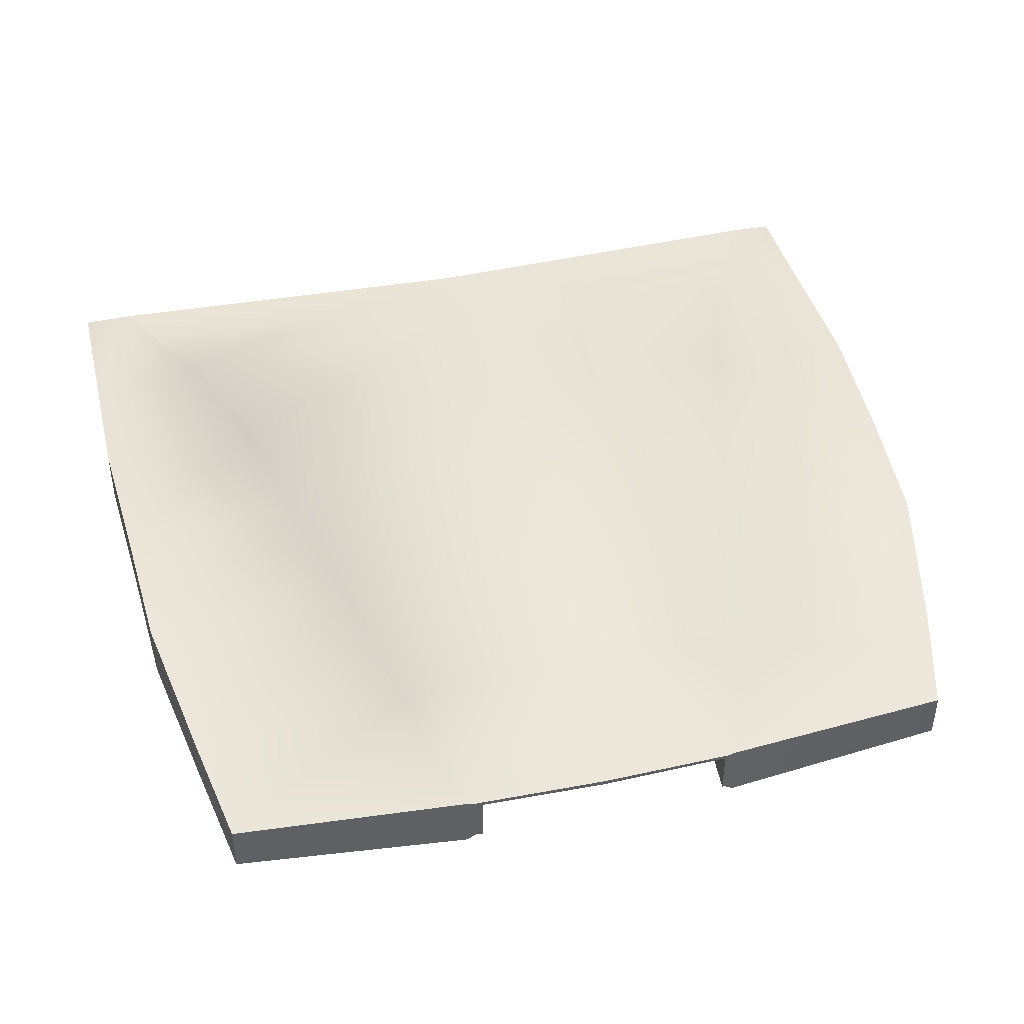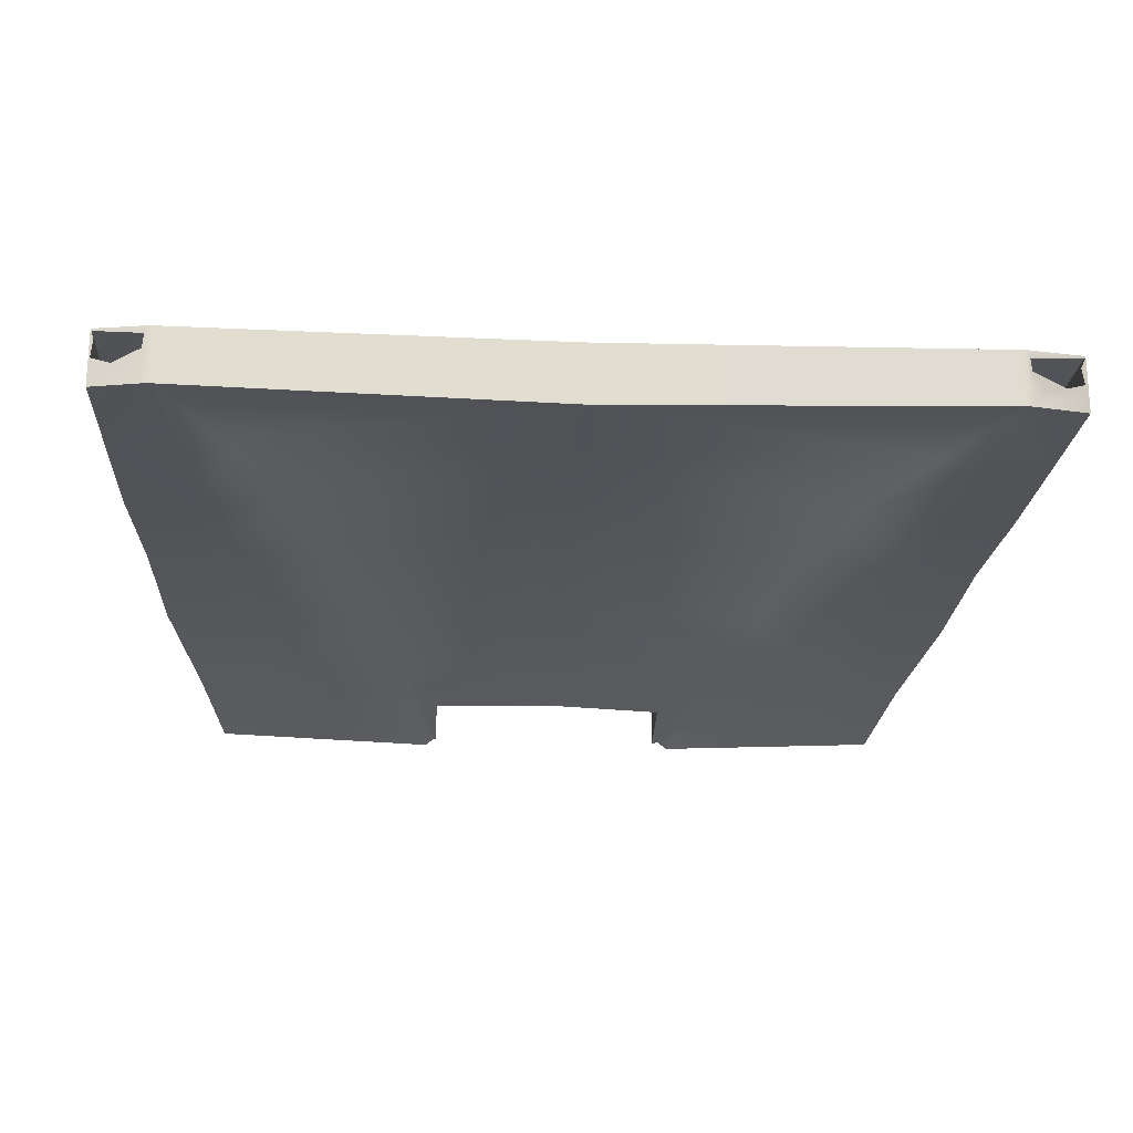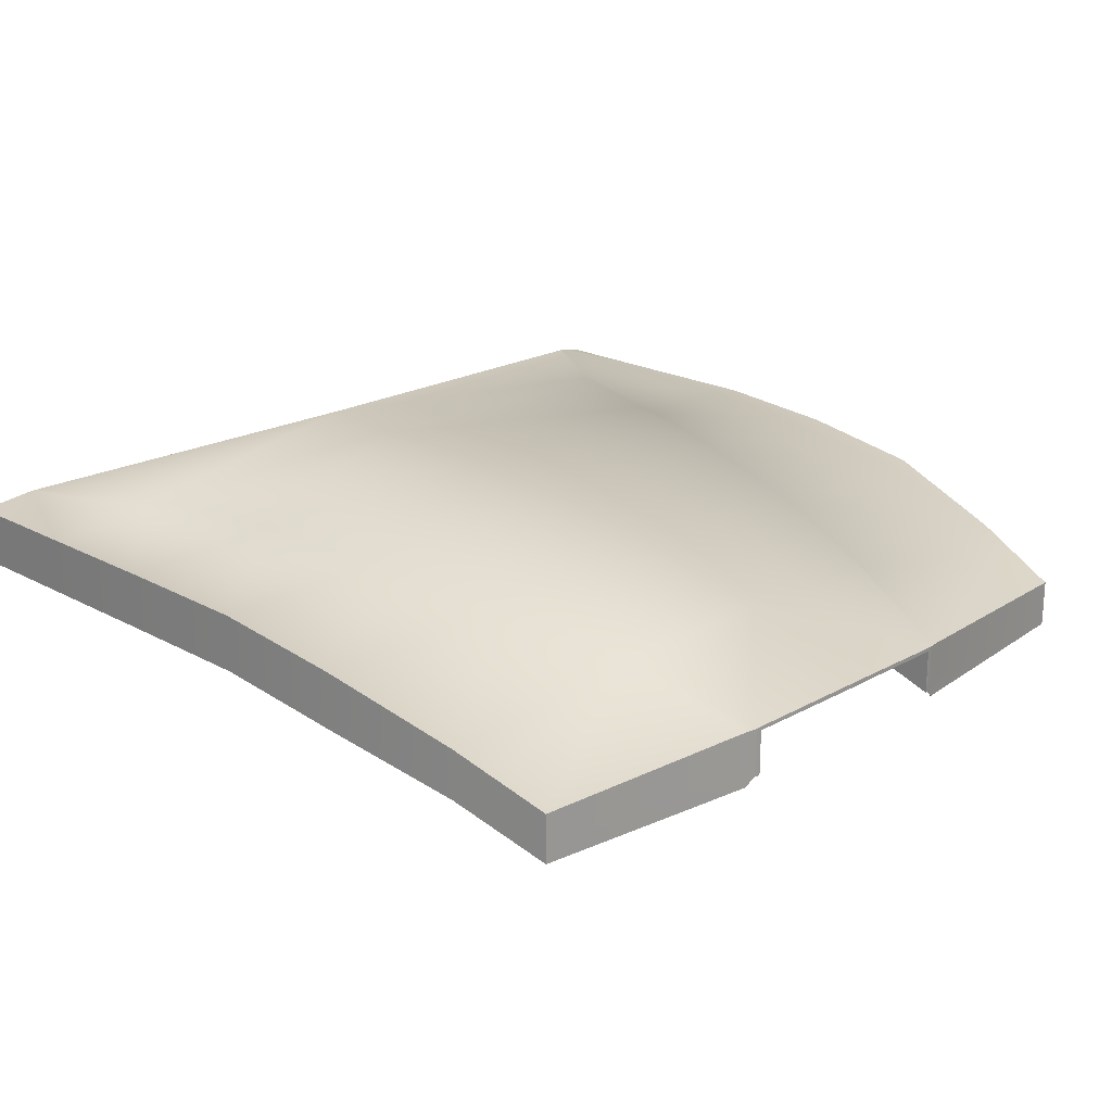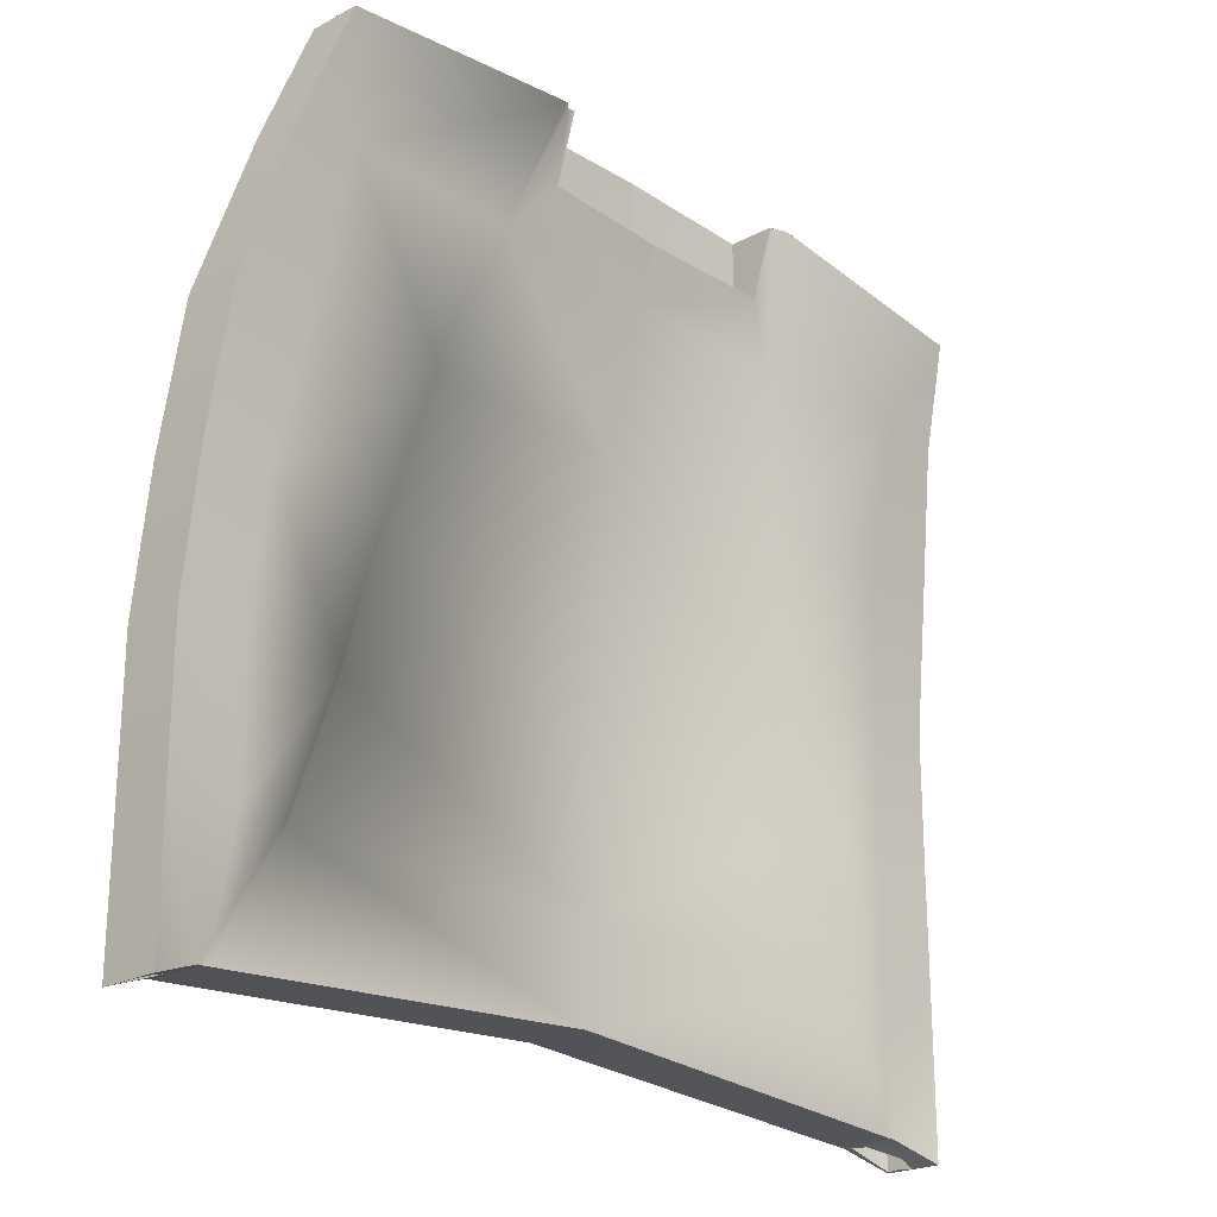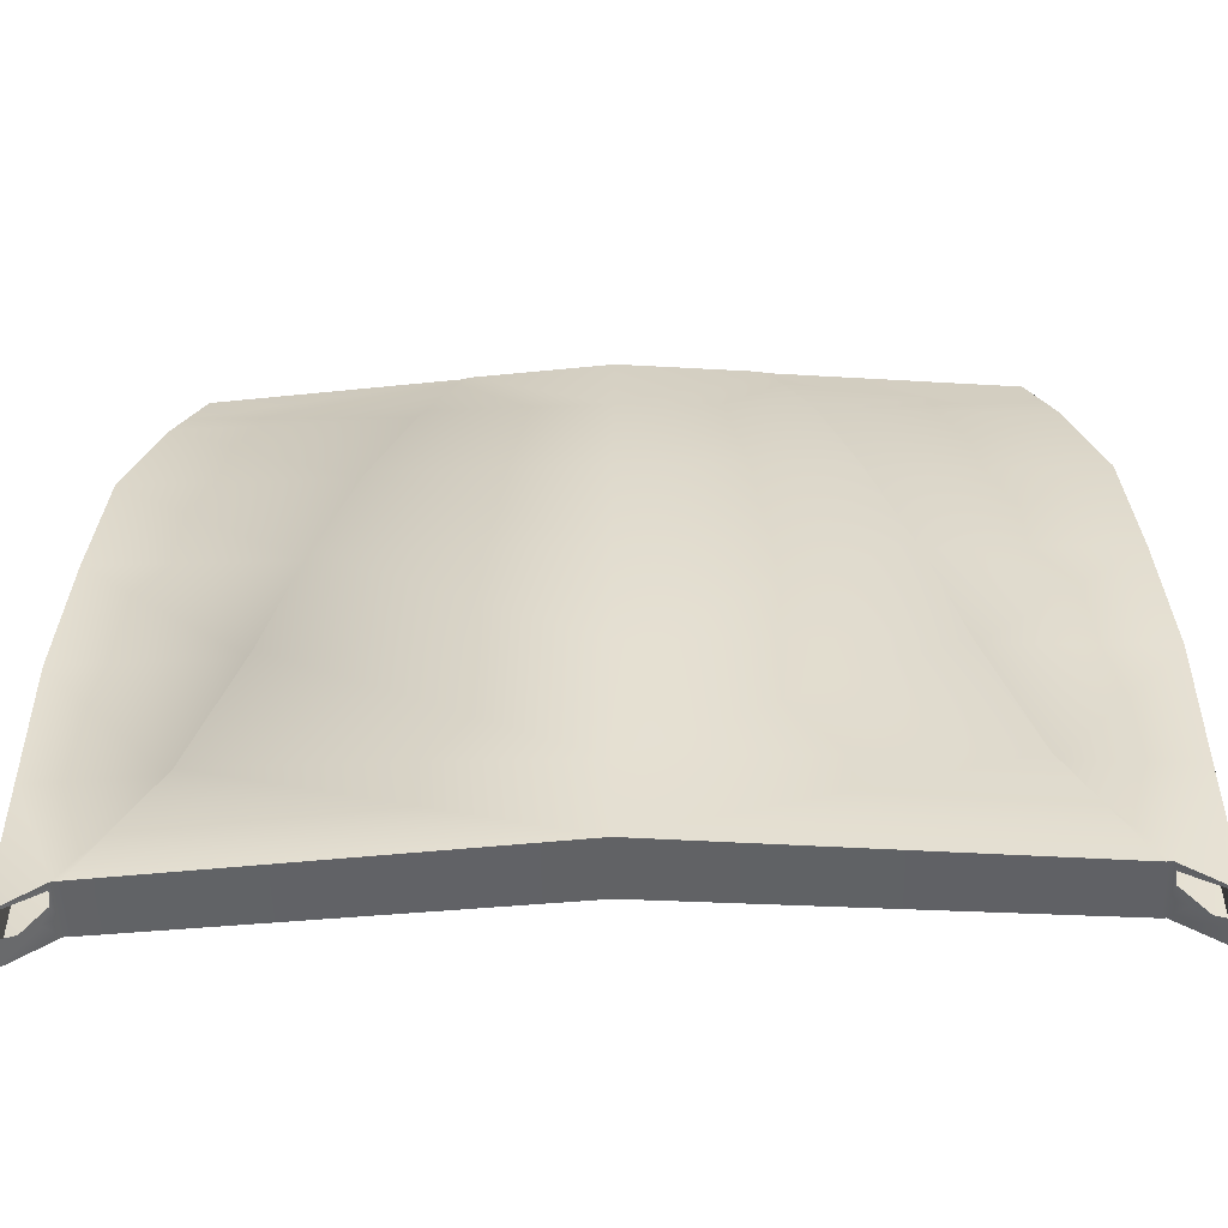
<metadata>
{"format":"obj","ext":"obj","renderer":"f3d","projection":"perspective","resolution":1024,"background":"white","views":[{"elev":41.8,"azim":-13.9,"up":"+Y"},{"elev":-20.4,"azim":176.4,"up":"+Y"},{"elev":20.6,"azim":-45.2,"up":"+Y"},{"elev":-22.5,"azim":-47.5,"up":"+Z"},{"elev":-50.6,"azim":-178.6,"up":"+Z"}]}
</metadata>
<code>
v  -2.156 0.5688 6.262
v  -2.73 1.148 4.546
v  -2.613 1.157 4.546
v  -2.02 0.6873 6.296
v  -0.0344 1.302 4.546
v  -0.0343 1.053 5.348
v  -1.911 0.9632 5.348
v  1.951 0.6873 6.296
v  1.906 0.6942 6.298
v  1.906 1.008 5.348
v  2.46 1.267 4.546
v  2.579 1.148 4.546
v  2.087 0.5688 6.262
v  -5.09 1.132 4.546
v  -5.168 1.606 2.572
v  -3.222 1.619 2.572
v  -3.125 1.738 2.572
v  -0.0344 1.773 2.572
v  3.056 1.738 2.572
v  3.153 1.619 2.572
v  5.012 1.132 4.546
v  5.091 1.606 2.572
v  -3.733 1.886 0.5978
v  -3.65 2.005 0.5978
v  -0.0344 2.04 0.5978
v  3.582 2.005 0.5978
v  3.664 1.886 0.5978
v  -5.467 1.872 0.5978
v  -5.572 1.994 -1.377
v  -4.18 2.041 -1.377
v  -4.128 2.159 -1.377
v  -0.0344 2.194 -1.377
v  4.059 2.159 -1.377
v  4.111 2.041 -1.377
v  5.39 1.872 0.5978
v  5.494 1.994 -1.377
v  -4.874 2.037 -3.351
v  -4.799 2.156 -3.351
v  -0.0344 2.191 -3.351
v  4.73 2.156 -3.351
v  4.805 2.037 -3.351
v  -5.718 2.139 -4.811
v  -5.568 2.005 -3.351
v  -5.737 2.156 -5
v  -0.0344 2.191 -4.674
v  -5.736 2.156 -5.06
v  5.659 2.156 -5.059
v  5.66 2.156 -4.985
v  5.639 2.137 -4.795
v  5.491 2.005 -3.351
v  -2.73 1.979 4.546
v  -5.94 1.853 4.546
v  -5.796 1.606 5.188
v  -5.632 1.321 5.926
v  -2.156 1.399 6.262
v  -2.02 1.408 6.296
v  -2.613 2.097 4.546
v  -0.0344 1.498 6.412
v  -0.0344 2.132 4.546
v  1.951 1.408 6.296
v  2.46 2.097 4.546
v  2.087 1.399 6.262
v  2.579 1.979 4.546
v  5.742 1.63 5.124
v  5.871 1.853 4.546
v  5.563 1.321 5.926
v  -3.222 2.45 2.572
v  -6.327 2.428 2.572
v  -3.125 2.568 2.572
v  -0.0344 2.603 2.572
v  3.056 2.568 2.572
v  3.153 2.45 2.572
v  6.258 2.428 2.572
v  -3.733 2.716 0.5978
v  -6.441 2.694 0.5978
v  -3.65 2.835 0.5978
v  -0.0344 2.87 0.5978
v  3.582 2.835 0.5978
v  3.664 2.716 0.5978
v  6.373 2.694 0.5978
v  -4.18 2.871 -1.377
v  -6.566 2.791 -1.377
v  -4.128 2.99 -1.377
v  -0.0344 3.025 -1.377
v  4.059 2.99 -1.377
v  4.111 2.871 -1.377
v  6.497 2.791 -1.377
v  -4.874 2.868 -3.351
v  -6.566 2.788 -3.351
v  -4.799 2.986 -3.351
v  -0.0344 3.022 -3.351
v  4.73 2.986 -3.351
v  4.805 2.868 -3.351
v  6.497 2.788 -3.351
v  -5.863 2.986 -5.063
v  -6.566 2.788 -5.325
v  -5.773 2.986 -5.063
v  -0.0344 3.107 -4.674
v  5.704 2.986 -5.063
v  5.794 2.986 -5.063
v  6.497 2.788 -5.325
v  -2.156 0.8456 6.262
v  -5.632 0.8915 5.926
v  -5.632 0.6147 5.926
v  -2.02 0.9641 6.296
v  -1.911 0.6841 6.302
v  -1.911 0.966 6.302
v  1.906 0.7 6.298
v  1.951 0.9641 6.296
v  1.906 0.9649 6.298
v  2.087 0.8456 6.262
v  5.563 0.6147 5.926
v  5.563 0.8915 5.926
v  -2.156 1.122 6.262
v  -5.632 1.044 5.926
v  -2.02 1.241 6.296
v  -1.911 1.243 6.302
v  1.951 1.241 6.296
v  1.906 1.242 6.298
v  2.087 1.122 6.262
v  5.563 1.044 5.926
v  -0.0022 1.431 6.41
v  -0.0344 1.43 6.412
v  5.568 0.6391 5.902
v  5.568 0.9004 5.902
v  5.568 0.6236 5.902
v  6.258 1.597 2.572
v  6.258 1.874 2.572
v  5.871 1.403 4.546
v  5.871 1.126 4.546
v  6.373 1.864 0.5978
v  6.373 2.141 0.5978
v  6.497 1.96 -1.377
v  6.497 2.237 -1.377
v  6.497 1.957 -3.351
v  6.497 2.234 -3.351
v  6.497 1.957 -5.325
v  6.497 2.234 -5.325
v  5.568 1.055 5.902
v  6.258 2.151 2.572
v  5.871 1.68 4.546
v  6.373 2.418 0.5978
v  6.497 2.514 -1.377
v  6.497 2.511 -3.351
v  6.497 2.511 -5.227
v  6.497 2.511 -5.22
v  6.497 2.497 -5.226
v  6.373 2.535 0.5978
v  6.258 2.406 2.572
v  6.497 2.671 -1.377
v  5.794 2.254 -5.063
v  5.794 2.433 -5.063
v  5.97 2.383 -5.128
v  5.704 2.189 -5.063
v  5.704 2.433 -5.063
v  -0.0344 2.468 -4.674
v  -5.773 2.433 -5.063
v  -5.773 2.183 -5.063
v  -5.863 2.248 -5.063
v  -5.863 2.433 -5.063
v  -6.045 2.381 -5.131
v  5.704 2.709 -5.063
v  5.794 2.709 -5.063
v  -0.0344 2.83 -4.674
v  -5.773 2.709 -5.063
v  -5.863 2.709 -5.063
v  -6.566 1.957 -3.351
v  -6.566 2.234 -3.351
v  -6.566 2.234 -5.325
v  -6.566 1.957 -5.325
v  -6.566 1.96 -1.377
v  -6.566 2.237 -1.377
v  -6.441 1.864 0.5978
v  -6.441 2.141 0.5978
v  -6.327 1.597 2.572
v  -6.327 1.874 2.572
v  -5.94 1.126 4.546
v  -5.94 1.403 4.546
v  -5.637 0.9004 5.902
v  -5.637 0.6408 5.902
v  -5.637 0.6236 5.902
v  -6.566 2.511 -3.351
v  -6.566 2.511 -5.325
v  -6.566 2.514 -1.377
v  -6.441 2.418 0.5978
v  -6.327 2.151 2.572
v  -5.94 1.68 4.546
v  -5.637 1.055 5.902
v  -6.566 2.728 -3.351
v  -6.566 2.731 -5.325
v  -6.566 2.665 -1.377
v  -6.441 2.53 0.5978
v  -6.327 2.4 2.572
v  -5.94 1.772 4.546
v  -1.911 1.355 6.302
v  1.906 1.355 5.348
v  -0.0022 1.431 5.348
v  -0.0022 1.054 5.348
v  -1.911 1.355 5.348
v  1.906 1.355 6.298
v  5.863 2.643 -5.088
v  5.859 2.691 -5.087
v  -5.907 2.697 -5.079
v  -5.894 2.841 -5.074
v  6.473 2.72 -5.316
v  6.471 2.719 -5.316
v  6.478 2.759 -5.318
v  6.479 2.759 -5.318
v  6.497 2.737 -5.325
v  6.497 2.511 -5.325
v  6.497 2.332 -5.298
v  -6.533 2.369 -5.313
v  -6.536 2.346 -5.314
v  -6.513 2.526 -5.305
v  6.48 2.779 -5.319
v  5.844 2.865 -5.081
v  -6.305 2.353 -5.228
v  6.484 2.375 -5.32
v  5.99 2.397 -5.136
v  5.904 2.614 -5.104
v  6.085 2.467 -5.171
v  6.224 2.355 -5.223
v  6.465 2.52 -5.313
v  -6.564 2.77 -5.324
v  -6.564 2.729 -5.324
v  -5.893 2.862 -5.074
v  -6.551 2.757 -5.319
v  -6.539 2.713 -5.315
v  -6.545 2.716 -5.317
v  -6.503 2.6 -5.302
v  5.845 2.846 -5.082
v  6.497 2.301 -5.259
v  6.497 2.343 -5.282
v  6.497 2.334 -5.27
v  6.497 2.32 -5.252
v  6.497 2.499 -5.181
v  -5.91 2.662 -5.08
v  -6.065 2.396 -5.138
v  -6.162 2.467 -5.174
v  -5.986 2.607 -5.108
v  -5.876 1.699 4.83
v  -5.815 1.627 5.105
v  -5.863 2.156 -5.063
v  -5.773 2.156 -5.063
v  -6.495 2.61 -5.298
v  5.871 1.78 4.546
v  5.752 1.641 5.081
v  5.813 1.713 4.804
v  6.497 2.734 -3.351
v  5.704 2.156 -5.063
v  5.794 2.156 -5.063
v  6.455 2.607 -5.309
o Cofre
g Cofre
f 1 2 3
f 3 4 1
f 5 6 7
f 7 3 5
f 8 9 10
f 10 11 8
f 11 12 13
f 13 8 11
f 14 15 16
f 16 2 14
f 2 16 17
f 17 3 2
f 3 17 18
f 18 5 3
f 18 19 11
f 11 5 18
f 19 20 12
f 12 11 19
f 21 12 20
f 20 22 21
f 16 23 24
f 24 17 16
f 17 24 25
f 25 18 17
f 25 26 19
f 19 18 25
f 26 27 20
f 20 19 26
f 28 29 30
f 30 23 28
f 23 30 31
f 31 24 23
f 24 31 32
f 32 25 24
f 32 33 26
f 26 25 32
f 33 34 27
f 27 26 33
f 35 27 34
f 34 36 35
f 30 37 38
f 38 31 30
f 31 38 39
f 39 32 31
f 39 40 33
f 33 32 39
f 40 41 34
f 34 33 40
f 42 37 43
f 38 37 42
f 42 44 38
f 45 39 38
f 38 44 46
f 45 38 46
f 40 39 45
f 45 47 48
f 40 45 48
f 49 41 40
f 40 48 49
f 41 49 50
f 51 52 53
f 51 53 54
f 51 54 55
f 55 56 57
f 57 51 55
f 56 58 59
f 59 57 56
f 60 61 59
f 59 58 60
f 62 63 61
f 61 60 62
f 64 65 63
f 64 63 62
f 64 62 66
f 52 51 67
f 67 68 52
f 51 57 69
f 69 67 51
f 57 59 70
f 70 69 57
f 61 71 70
f 70 59 61
f 63 72 71
f 71 61 63
f 65 73 72
f 72 63 65
f 68 67 74
f 74 75 68
f 67 69 76
f 76 74 67
f 69 70 77
f 77 76 69
f 71 78 77
f 77 70 71
f 72 79 78
f 78 71 72
f 73 80 79
f 79 72 73
f 75 74 81
f 81 82 75
f 74 76 83
f 83 81 74
f 76 77 84
f 84 83 76
f 78 85 84
f 84 77 78
f 79 86 85
f 85 78 79
f 80 87 86
f 86 79 80
f 82 81 88
f 88 89 82
f 81 83 90
f 90 88 81
f 83 84 91
f 91 90 83
f 85 92 91
f 91 84 85
f 86 93 92
f 92 85 86
f 87 94 93
f 93 86 87
f 89 88 95
f 95 96 89
f 88 90 97
f 97 95 88
f 90 91 98
f 98 97 90
f 92 99 98
f 98 91 92
f 93 100 99
f 99 92 93
f 94 101 100
f 100 93 94
f 1 102 103
f 103 104 1
f 4 105 102
f 102 1 4
f 4 106 107
f 107 105 4
f 108 9 8
f 8 109 110
f 108 8 110
f 8 13 111
f 111 109 8
f 112 113 111
f 111 13 112
f 102 114 115
f 115 103 102
f 105 116 114
f 114 102 105
f 116 105 107
f 107 117 116
f 118 119 110
f 110 109 118
f 109 111 120
f 120 118 109
f 113 121 120
f 120 111 113
f 114 55 54
f 54 115 114
f 116 56 55
f 55 114 116
f 122 58 123
f 118 120 62
f 62 60 118
f 121 66 62
f 62 120 121
f 124 125 113
f 124 113 112
f 124 112 126
f 127 128 129
f 129 130 127
f 131 132 128
f 128 127 131
f 133 134 132
f 132 131 133
f 135 136 134
f 134 133 135
f 137 138 136
f 136 135 137
f 121 113 125
f 125 139 121
f 128 140 141
f 141 129 128
f 132 142 140
f 140 128 132
f 134 143 142
f 142 132 134
f 136 144 143
f 143 134 136
f 145 146 147
f 148 80 73
f 73 149 148
f 150 87 80
f 80 148 150
f 151 152 153
f 151 154 155
f 155 152 151
f 156 155 154
f 154 47 45
f 156 154 45
f 157 156 45
f 45 46 158
f 157 45 158
f 157 158 159
f 159 160 157
f 161 160 159
f 155 162 163
f 163 152 155
f 156 164 162
f 162 155 156
f 157 165 164
f 164 156 157
f 160 166 165
f 165 157 160
f 162 99 100
f 100 163 162
f 164 98 99
f 99 162 164
f 165 97 98
f 98 164 165
f 166 95 97
f 97 165 166
f 167 168 169
f 169 170 167
f 171 172 168
f 168 167 171
f 171 173 174
f 174 172 171
f 173 175 176
f 176 174 173
f 175 177 178
f 178 176 175
f 103 179 180
f 103 180 181
f 103 181 104
f 168 182 183
f 183 169 168
f 172 184 182
f 182 168 172
f 172 174 185
f 185 184 172
f 174 176 186
f 186 185 174
f 176 178 187
f 187 186 176
f 115 188 179
f 179 103 115
f 189 89 96
f 189 96 190
f 189 190 183
f 189 183 182
f 189 182 184
f 189 184 191
f 189 191 82
f 189 82 89
f 82 191 192
f 192 75 82
f 193 68 75
f 75 192 193
f 193 186 187
f 193 187 194
f 193 194 52
f 193 52 68
f 116 117 195
f 195 56 116
f 196 197 198
f 198 10 196
f 6 197 199
f 199 7 6
f 117 107 106
f 106 7 199
f 117 106 199
f 117 199 195
f 9 108 110
f 119 200 196
f 110 119 196
f 9 110 196
f 9 196 10
f 197 122 123
f 123 195 199
f 197 123 199
f 197 196 200
f 200 122 197
f 7 106 4
f 4 3 7
f 10 198 5
f 5 11 10
f 198 6 5
f 200 60 58
f 58 122 200
f 200 119 118
f 118 60 200
f 58 56 195
f 195 123 58
f 6 198 197
f 201 152 163
f 163 202 201
f 166 203 204
f 204 95 166
f 205 206 207
f 207 208 205
f 209 205 208
f 208 101 209
f 210 145 147
f 147 211 210
f 212 213 169
f 212 169 183
f 212 183 214
f 215 207 216
f 213 212 217
f 218 210 138
f 219 152 201
f 201 220 221
f 219 201 221
f 222 138 153
f 153 219 222
f 222 218 138
f 218 223 210
f 190 96 224
f 224 225 190
f 204 226 95
f 227 224 96
f 227 96 95
f 227 95 226
f 224 228 229
f 183 225 229
f 229 230 214
f 183 229 214
f 101 215 216
f 216 100 101
f 208 207 215
f 215 101 208
f 216 231 100
f 231 202 163
f 163 100 231
f 232 138 211
f 232 211 233
f 232 233 234
f 211 138 210
f 232 136 138
f 144 136 232
f 144 232 235
f 144 235 236
f 236 146 144
f 213 217 169
f 237 160 238
f 237 238 239
f 237 239 240
f 217 238 161
f 161 169 217
f 166 160 237
f 237 203 166
f 1 104 181
f 181 177 14
f 1 181 14
f 1 14 2
f 15 14 177
f 177 175 15
f 180 179 178
f 180 178 177
f 180 177 181
f 178 179 188
f 188 187 178
f 52 194 241
f 52 241 242
f 52 242 53
f 241 194 187
f 188 115 54
f 187 188 54
f 241 187 54
f 54 53 242
f 241 54 242
f 29 28 173
f 173 171 29
f 185 192 191
f 191 184 185
f 193 192 185
f 185 186 193
f 28 23 16
f 28 16 15
f 28 15 175
f 28 175 173
f 42 43 167
f 167 170 243
f 42 167 243
f 44 244 46
f 44 42 243
f 243 244 44
f 46 244 158
f 243 159 158
f 158 244 243
f 161 159 243
f 243 170 169
f 161 243 169
f 238 160 161
f 238 217 239
f 43 37 30
f 43 30 29
f 43 29 171
f 43 171 167
f 225 224 229
f 225 183 190
f 230 229 228
f 228 245 230
f 21 130 126
f 126 112 13
f 21 126 13
f 21 13 12
f 130 21 22
f 22 127 130
f 22 20 27
f 22 27 35
f 22 35 131
f 22 131 127
f 129 125 124
f 129 124 126
f 129 126 130
f 139 125 129
f 129 141 139
f 139 141 246
f 247 64 66
f 248 247 66
f 246 248 66
f 139 246 66
f 139 66 121
f 65 64 247
f 65 247 248
f 65 248 246
f 149 73 65
f 149 65 246
f 149 246 141
f 149 141 140
f 36 34 41
f 36 41 50
f 36 50 135
f 36 135 133
f 131 35 36
f 36 133 131
f 142 148 149
f 149 140 142
f 150 148 142
f 142 143 150
f 150 143 144
f 150 144 249
f 150 249 94
f 150 94 87
f 47 250 48
f 251 49 48
f 48 250 251
f 251 137 135
f 251 135 50
f 251 50 49
f 153 152 219
f 251 151 153
f 153 138 137
f 251 153 137
f 154 250 47
f 154 151 251
f 251 250 154
f 249 144 146
f 145 210 209
f 146 145 209
f 249 146 209
f 209 101 94
f 249 209 94
f 221 222 219
f 205 252 206
f 252 205 209
f 209 210 223
f 252 209 223

</code>
